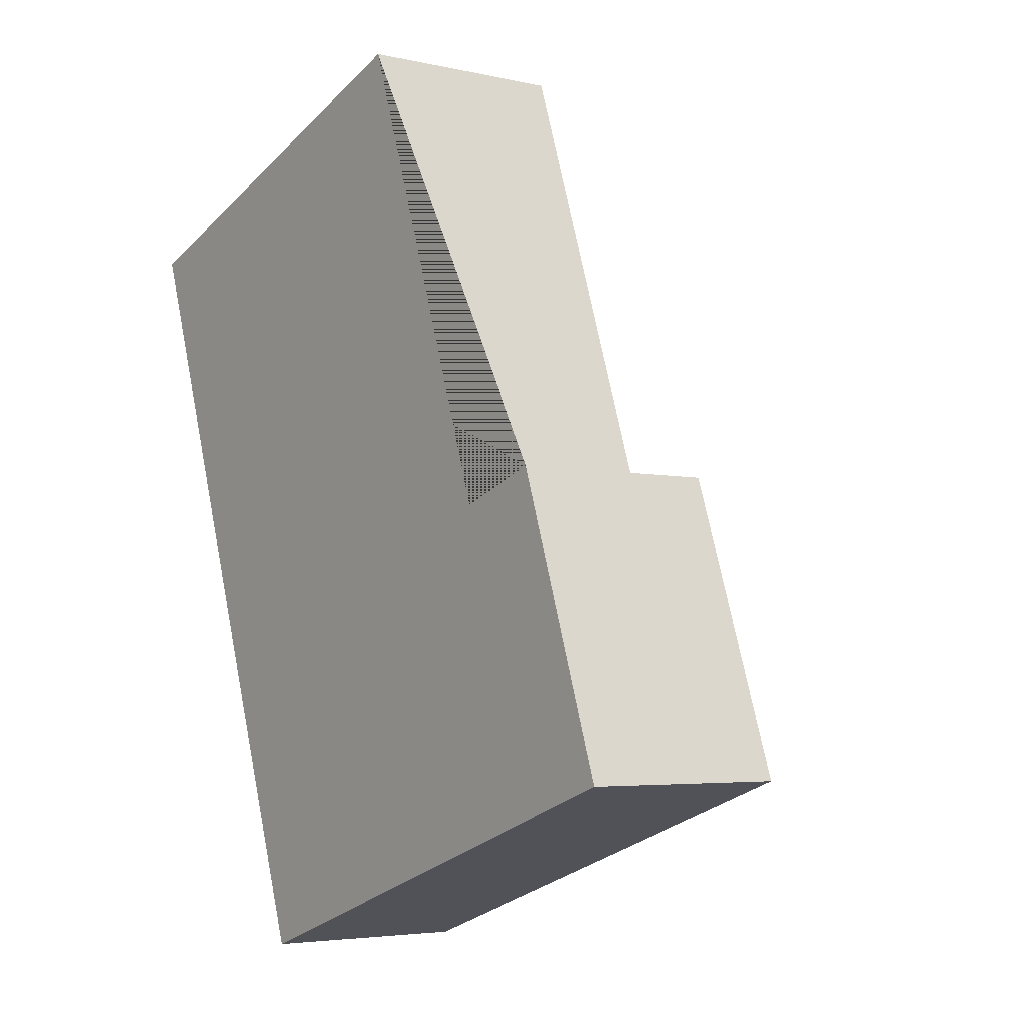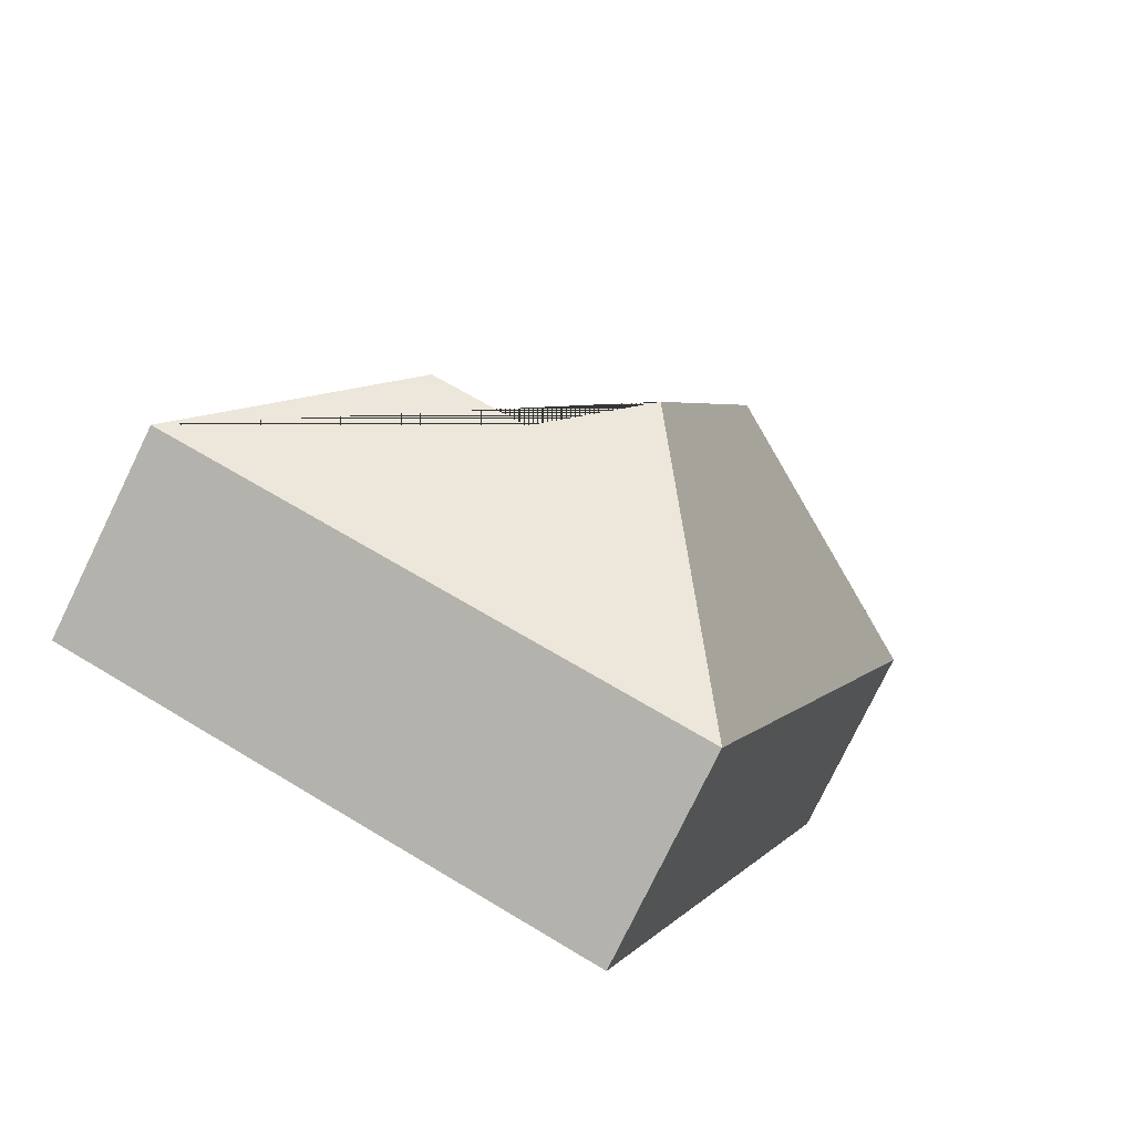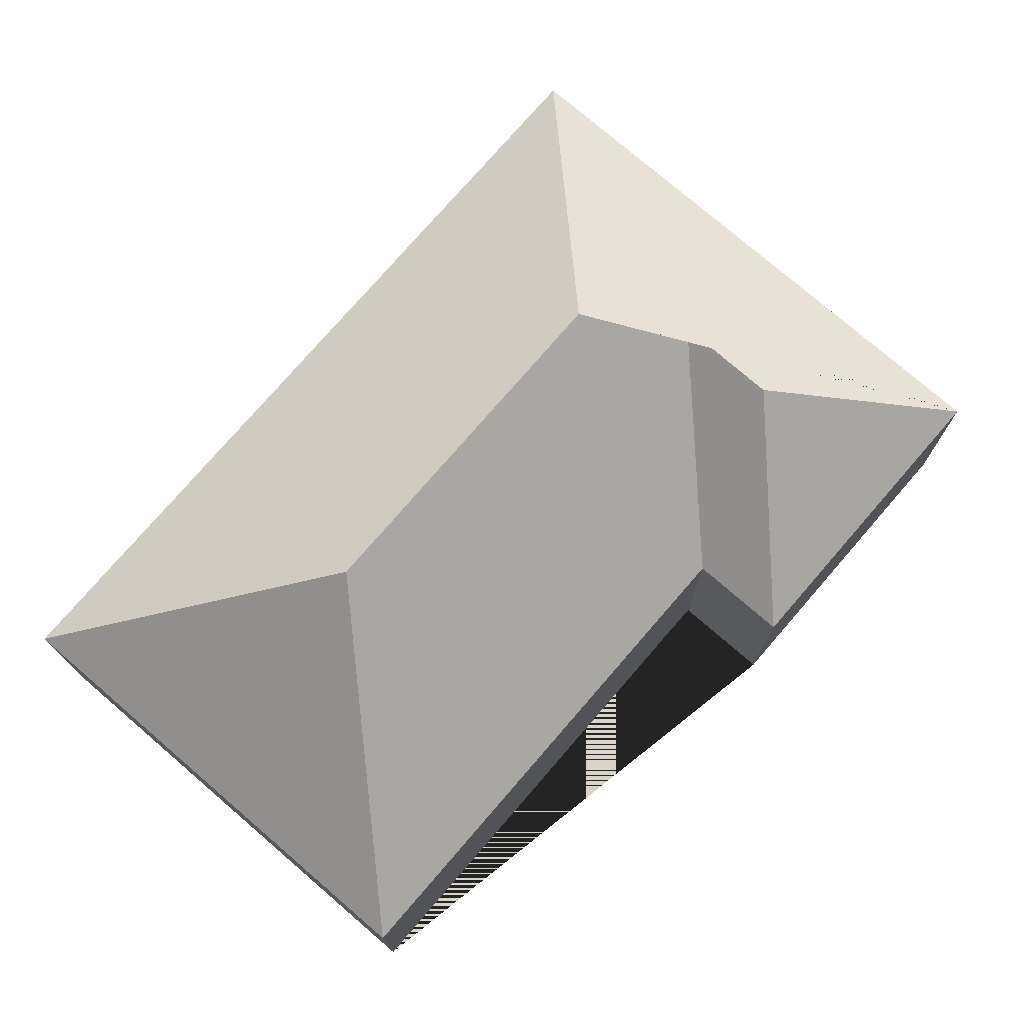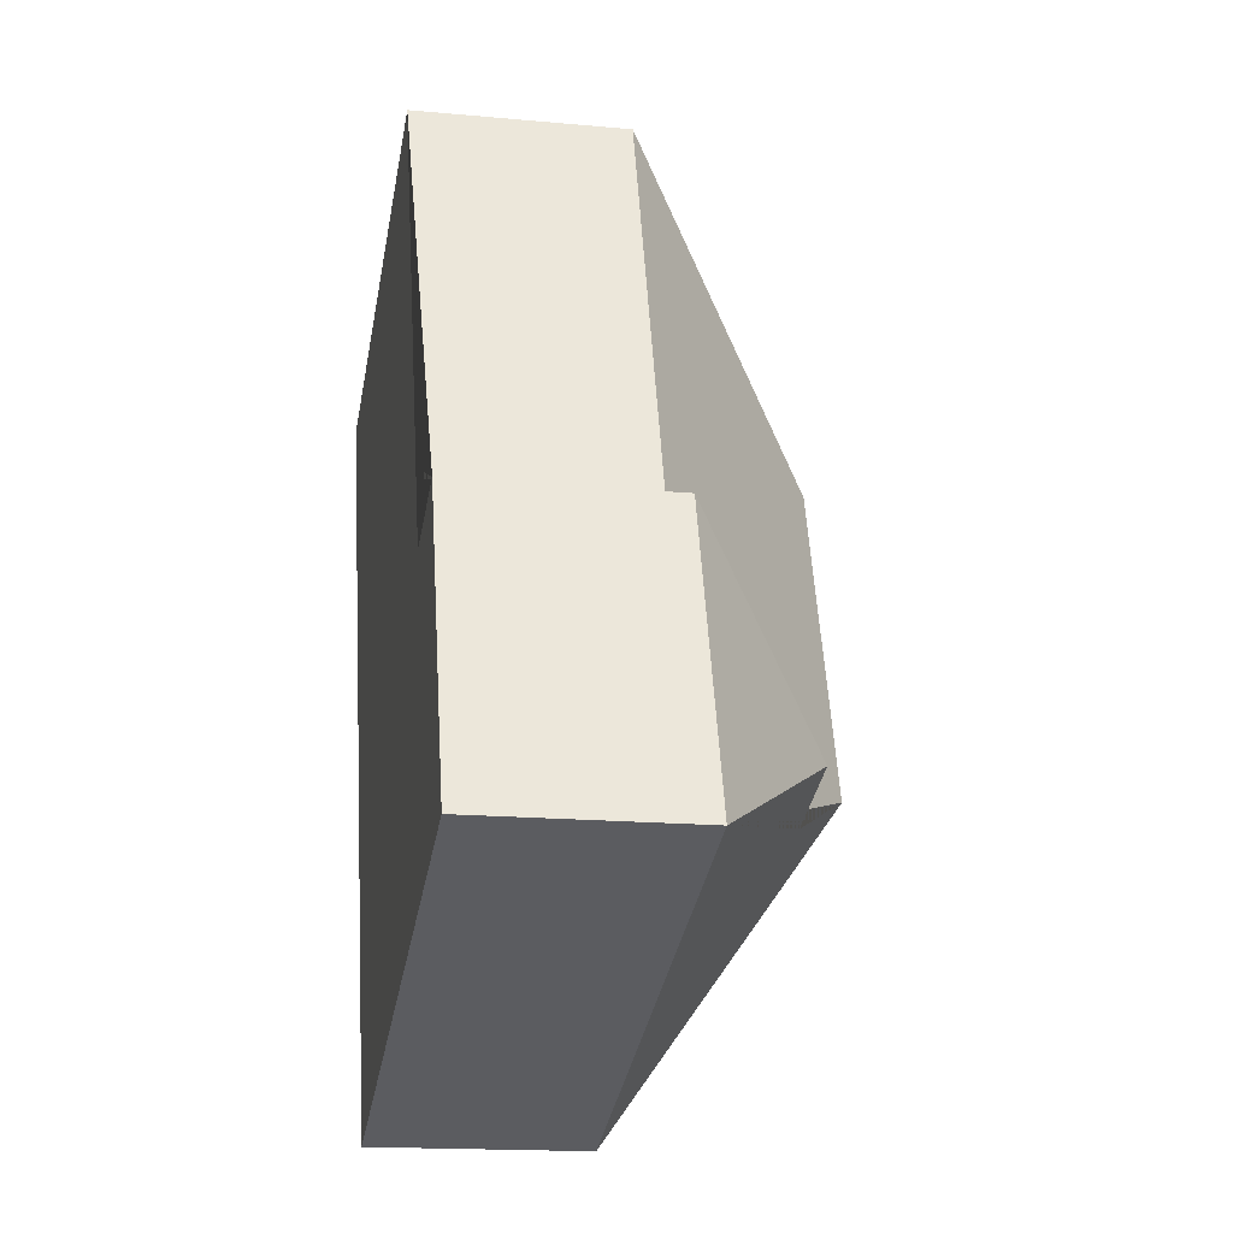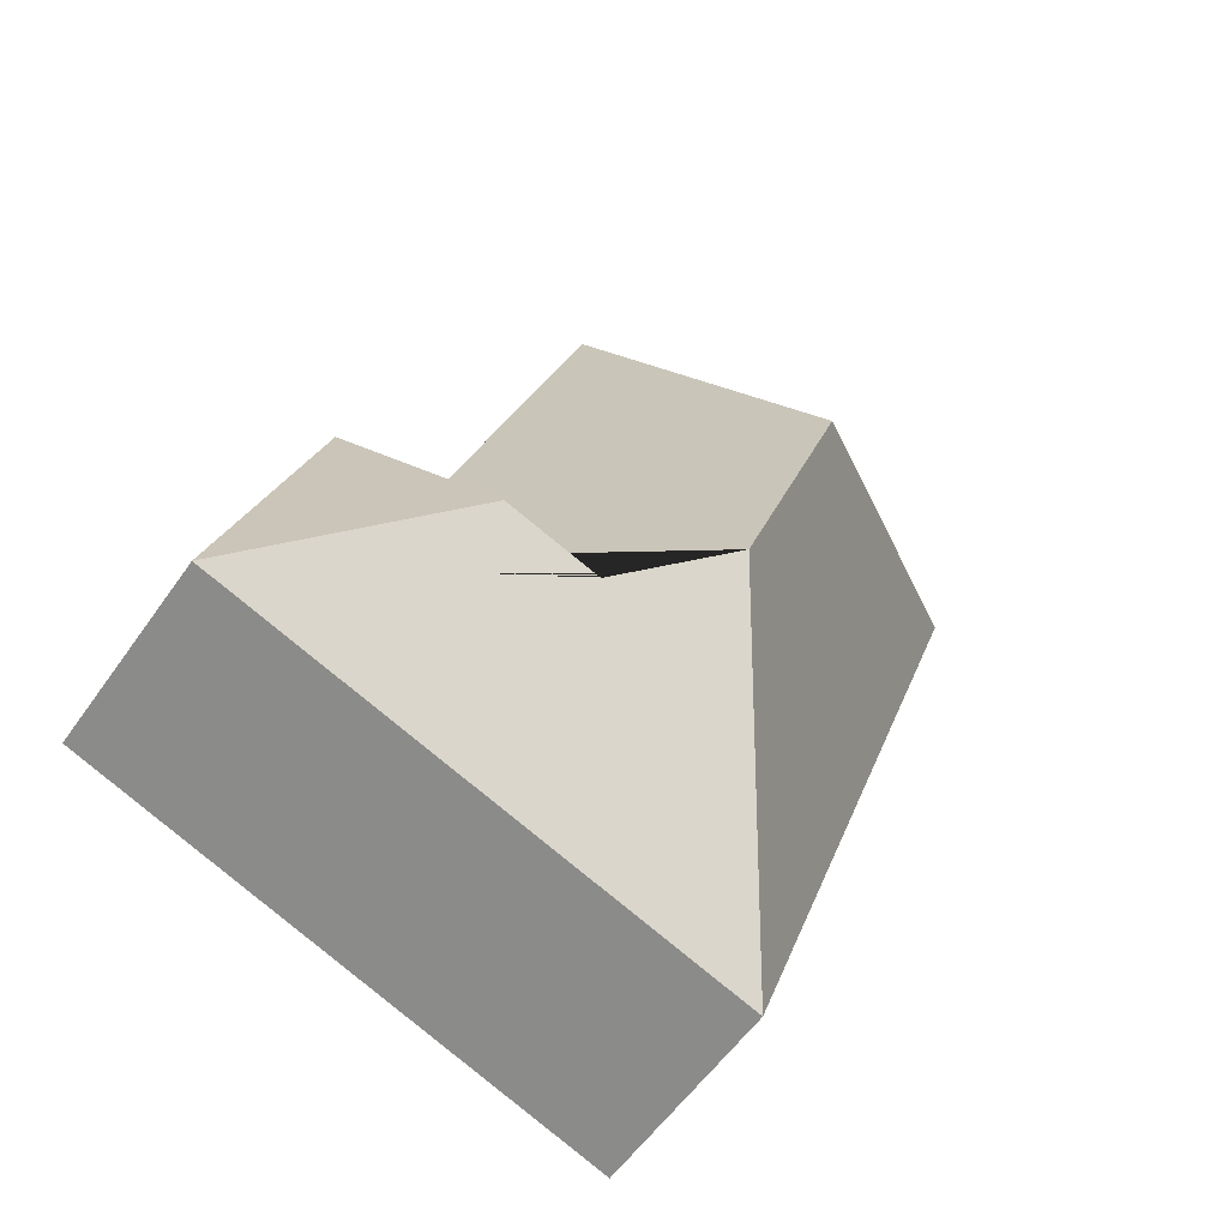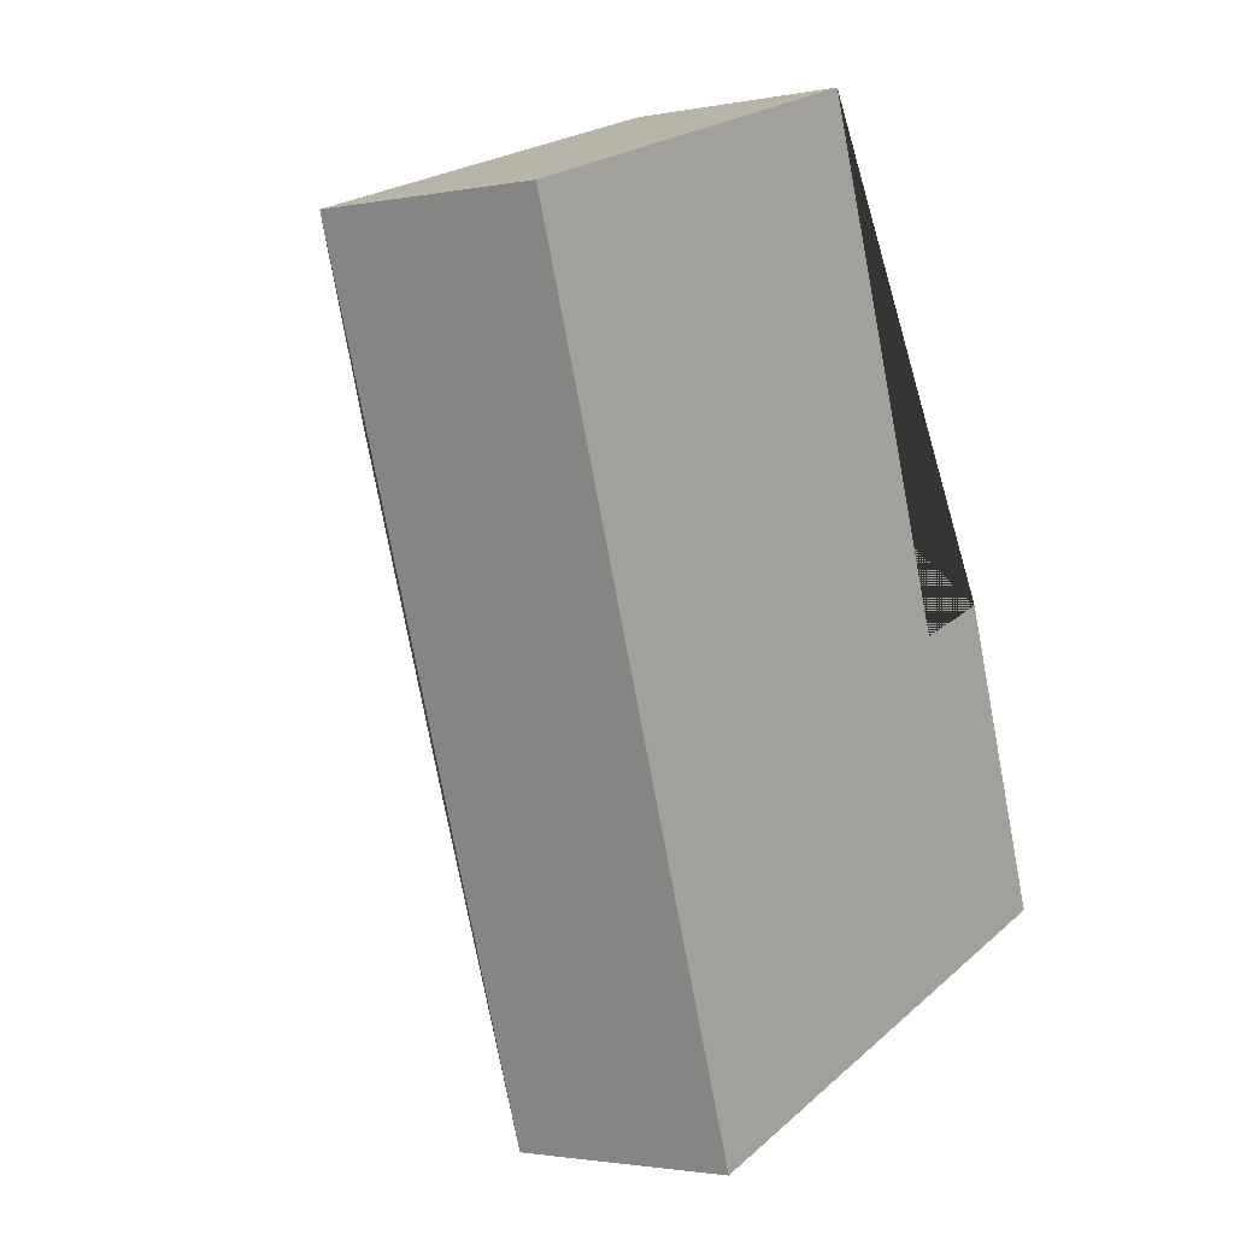
<metadata>
{"format":"obj","ext":"obj","renderer":"f3d","projection":"perspective","resolution":1024,"background":"white","views":[{"elev":-4.4,"azim":53.7,"up":"+Z"},{"elev":-78.3,"azim":154.0,"up":"+Z"},{"elev":75.7,"azim":21.8,"up":"+Y"},{"elev":-16.6,"azim":79.3,"up":"+Z"},{"elev":-56.6,"azim":145.6,"up":"+Z"},{"elev":-2.1,"azim":-55.3,"up":"+Z"}]}
</metadata>
<code>
o CG10_500_043074_0039
v 261.5 75 -174.4
v 297.3 75 -278.4
v 170.9 75 -15.93
v 229.2 75 -185.5
v 226.8 121.6 -243.7
v 193.2 121.6 -255.3
v 117.2 145 -122.2
v 157.1 145 -238.1
v 12.85 75 -70.28
v 106.9 75 -343.9
v 261.5 0 -174.4
v 297.3 0 -278.4
v 106.9 0 -343.9
v 12.85 0 -70.28
v 170.9 0 -15.93
v 229.2 0 -185.5
f 9 7 3
f 3 4 6 8 7
f 1 2 5
f 4 1 5 6
f 2 10 8 6 5
f 9 10 8 7
f 11 12 13 14 15 16
f 1 11 12 2
f 2 12 13 10
f 10 13 14 9
f 9 14 15 3
f 3 15 16 4
f 4 16 11 1

</code>
